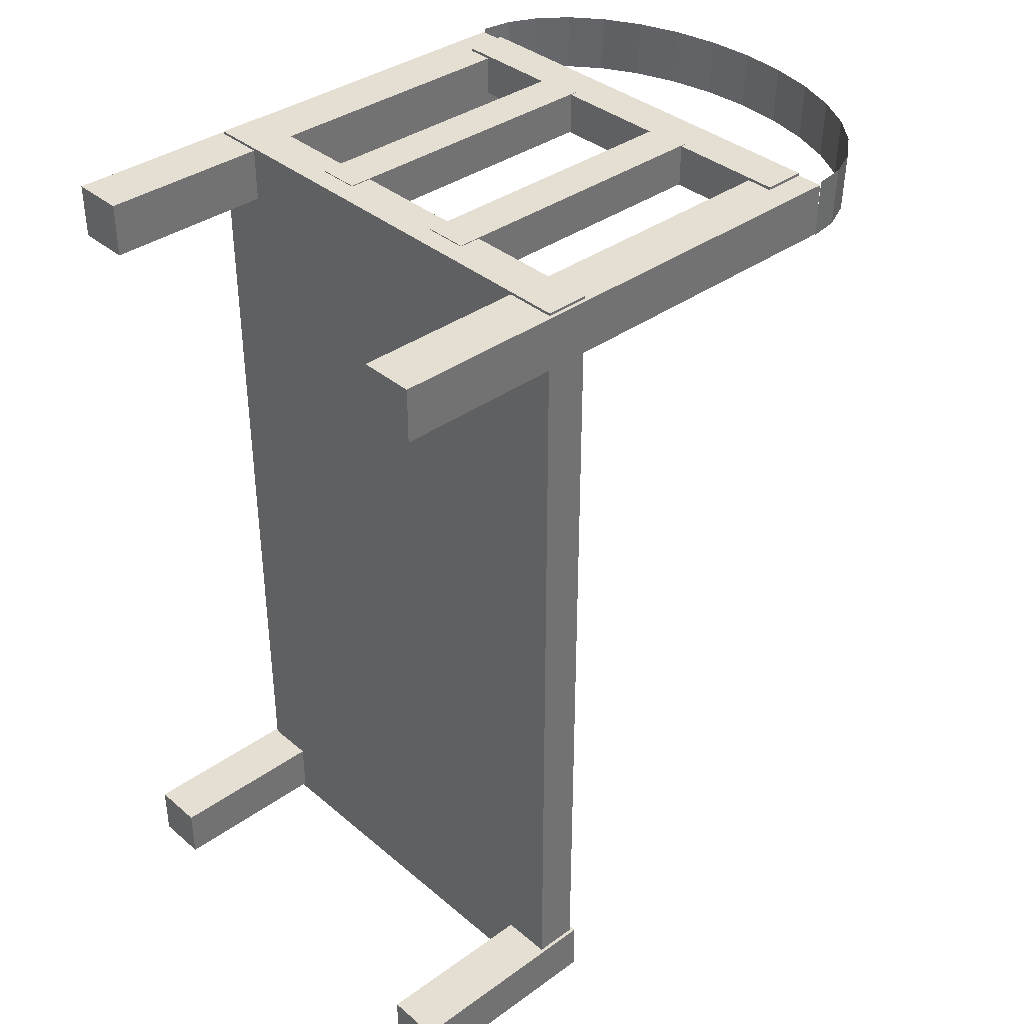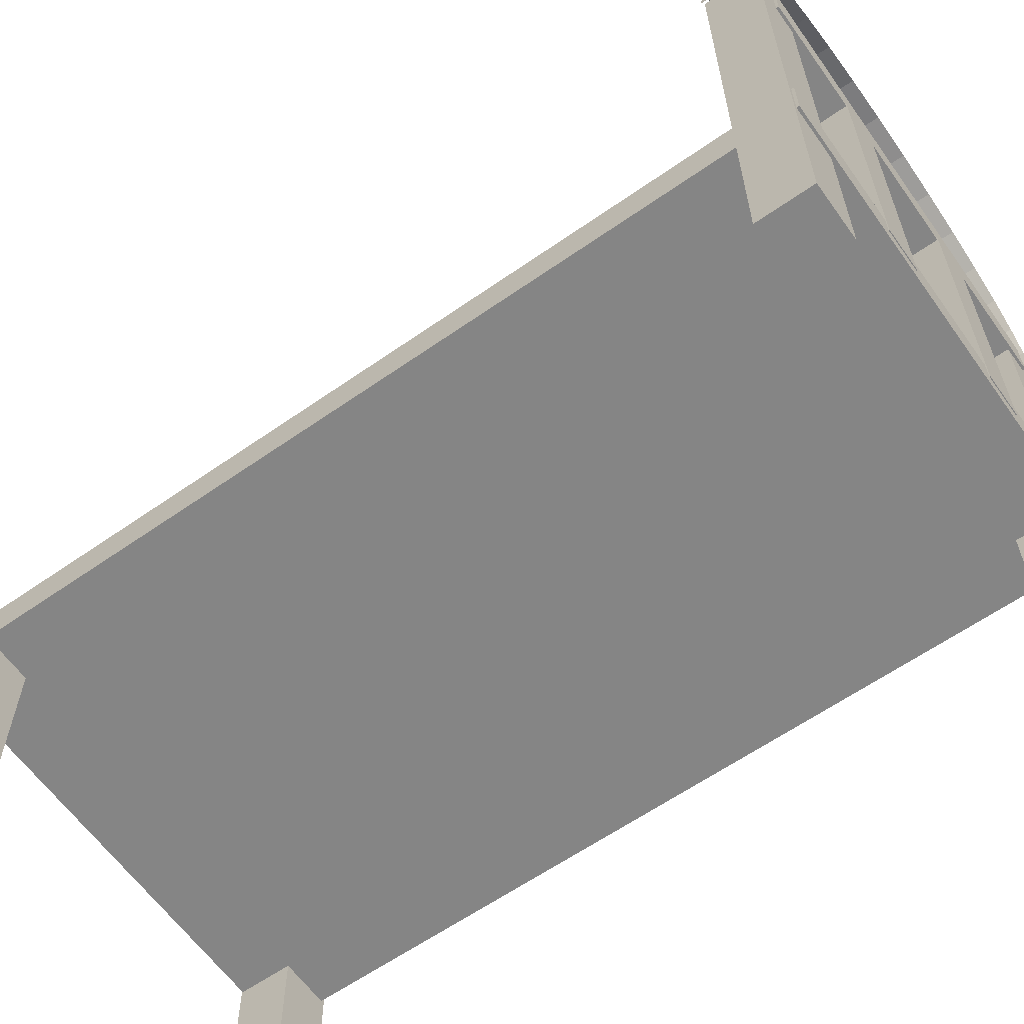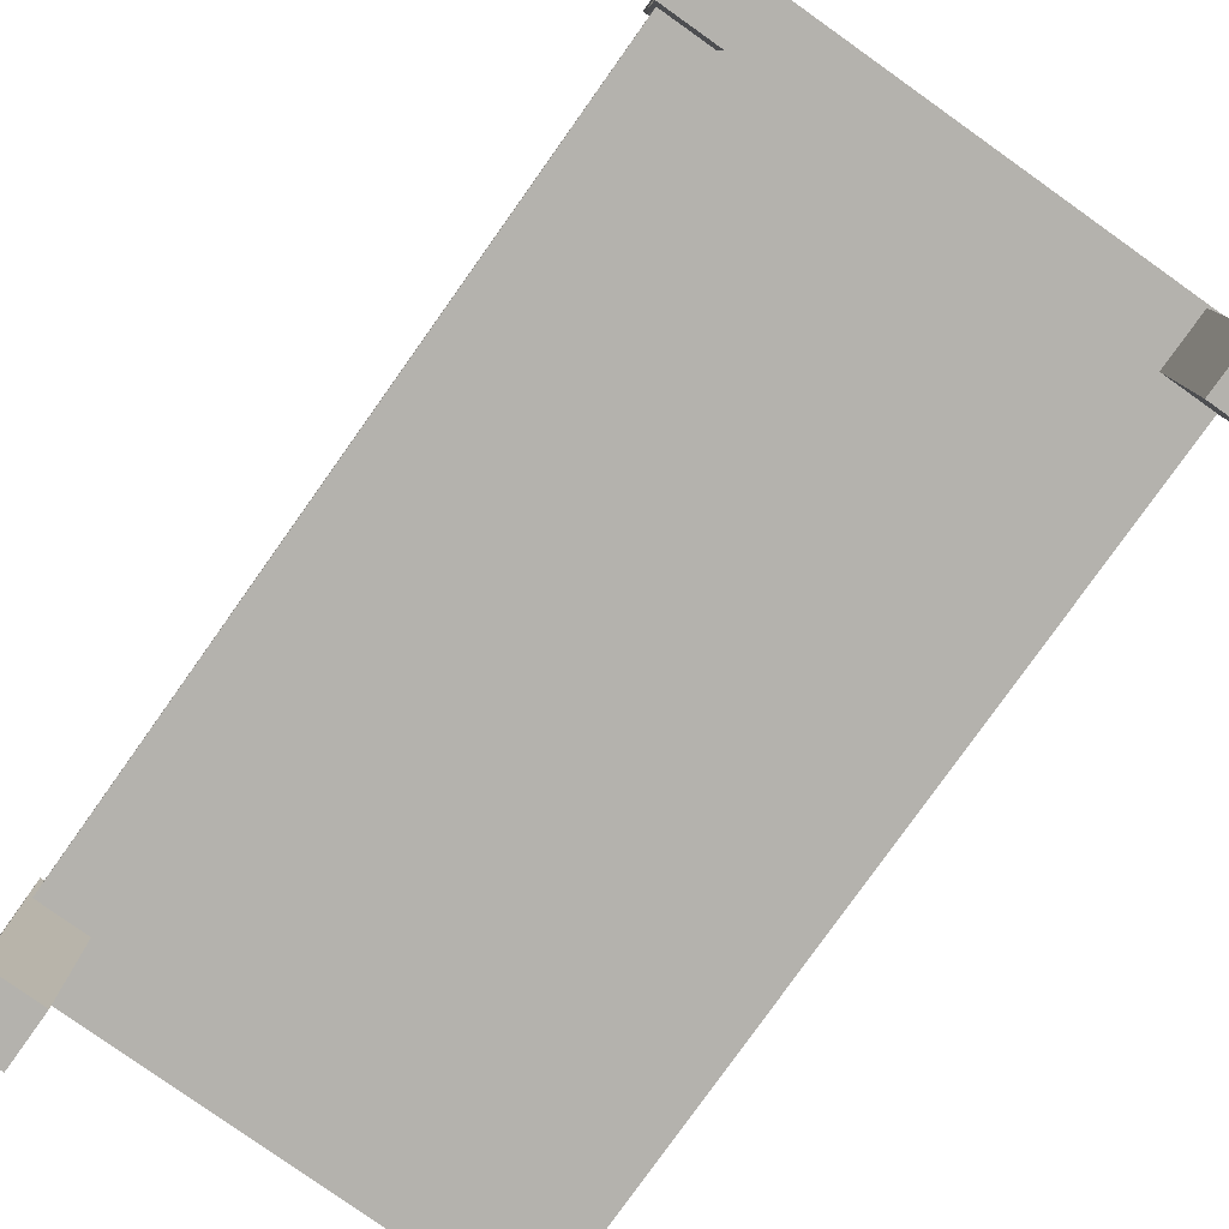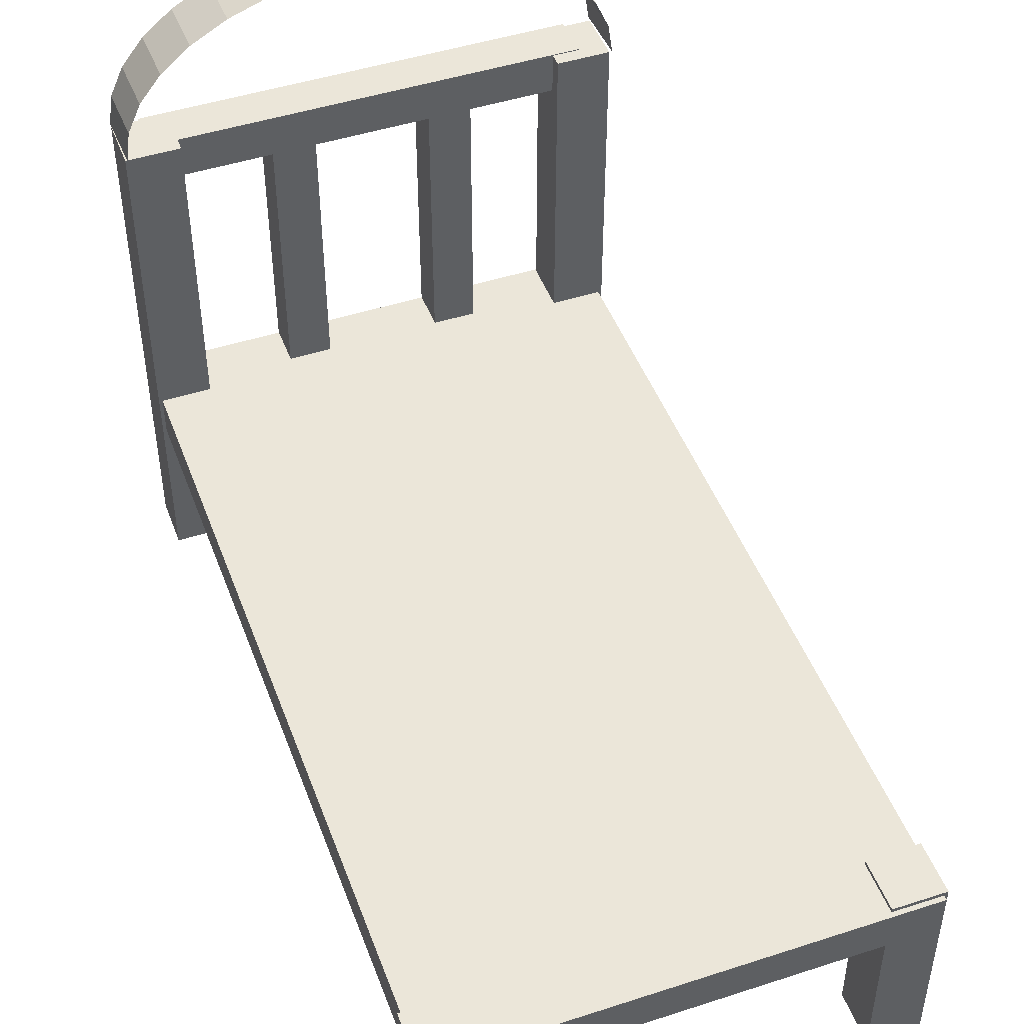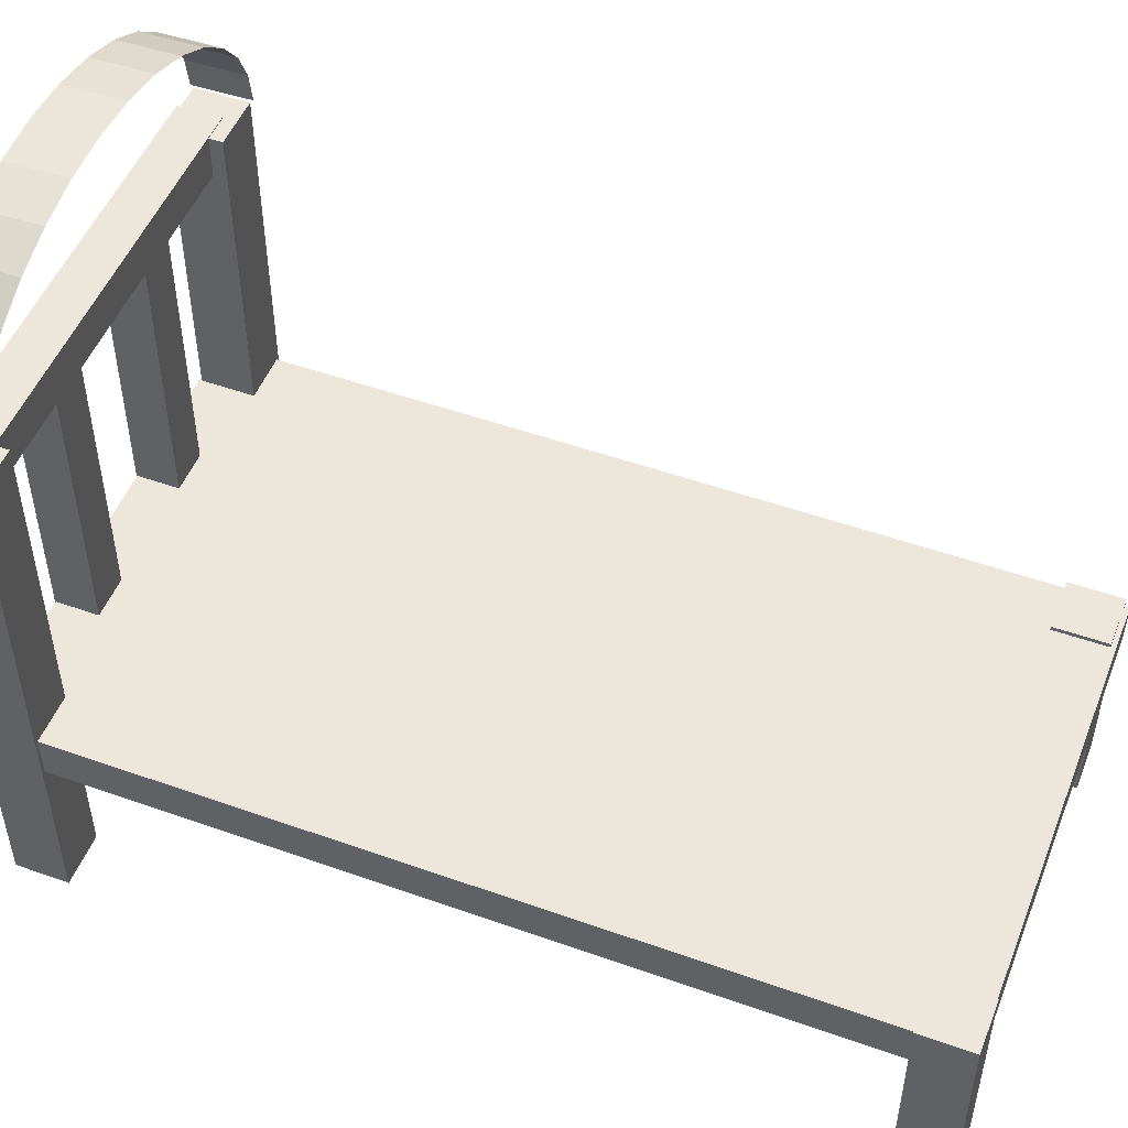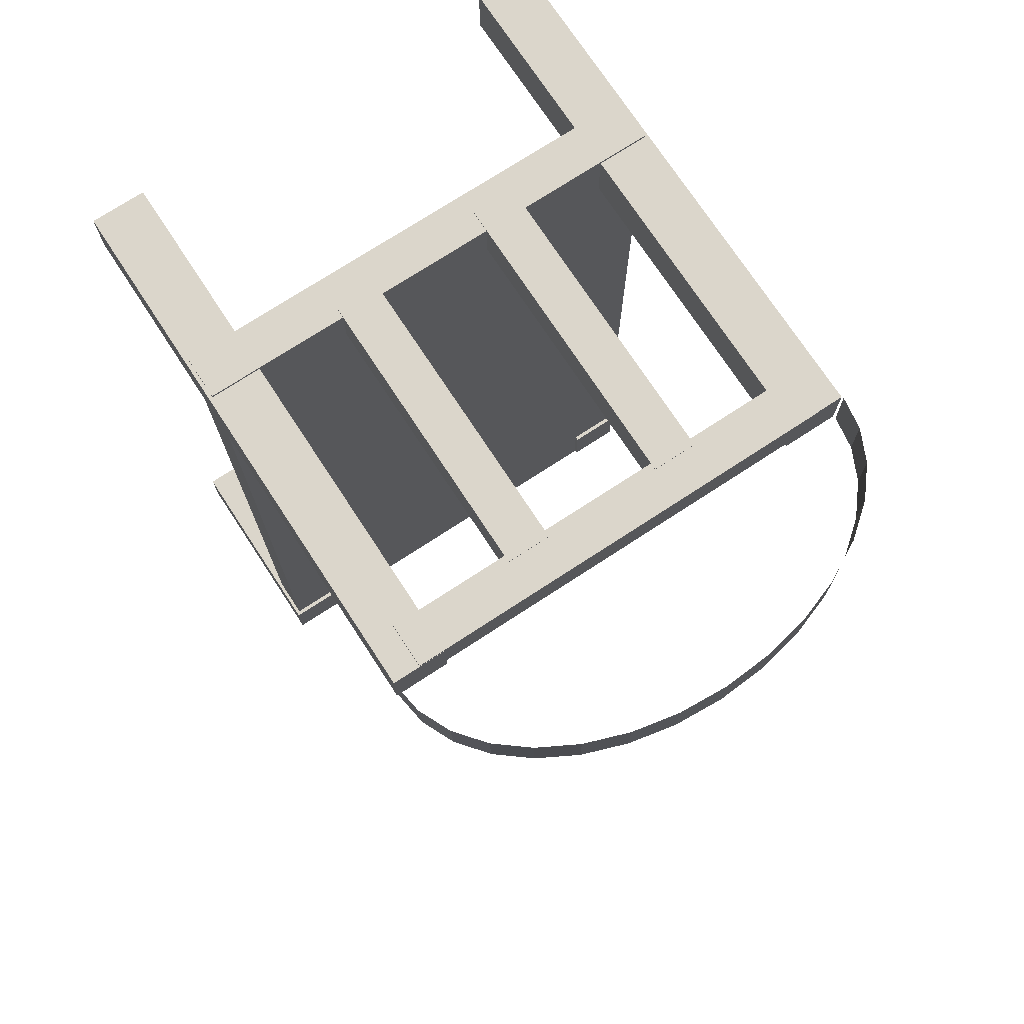
<metadata>
{"format":"obj","ext":"obj","renderer":"f3d","projection":"perspective","resolution":1024,"background":"white","views":[{"elev":36.9,"azim":47.2,"up":"+Z"},{"elev":-61.8,"azim":-54.6,"up":"+Y"},{"elev":-79.6,"azim":-35.4,"up":"+Y"},{"elev":47.3,"azim":159.9,"up":"+Y"},{"elev":50.4,"azim":111.3,"up":"+Y"},{"elev":73.6,"azim":146.8,"up":"+Z"}]}
</metadata>
<code>
o Circle
v 0 6.404 2.277
v -0.439 6.375 2.277
v -0.861 6.29 2.277
v -1.25 6.151 2.277
v -1.591 5.965 2.277
v -1.871 5.738 2.277
v -2.079 5.478 2.277
v -2.207 5.197 2.277
v -2.25 4.904 2.277
v 2.25 4.904 2.277
v 2.207 5.197 2.277
v 2.079 5.478 2.277
v 1.871 5.738 2.277
v 1.591 5.965 2.277
v 1.25 6.151 2.277
v 0.861 6.29 2.277
v 0.439 6.375 2.277
v -0.01496 6.404 1.726
v -0.4539 6.375 1.726
v -0.876 6.289 1.726
v -1.265 6.151 1.726
v -1.606 5.964 1.726
v -1.886 5.737 1.726
v -2.094 5.478 1.726
v -2.222 5.196 1.726
v -2.265 4.904 1.726
v 2.235 4.904 1.726
v 2.192 5.196 1.726
v 2.064 5.478 1.726
v 1.856 5.737 1.726
v 1.576 5.964 1.726
v 1.235 6.151 1.726
v 0.8461 6.289 1.726
v 0.424 6.375 1.726
v -1.75 2 -5.85
v -1.75 0 -5.85
v -1.75 2 -5.35
v -1.75 0 -5.35
v -2.25 2 -5.85
v -2.25 0 -5.85
v -2.25 2 -5.35
v -2.25 0 -5.35
v -1.75 2 1.75
v -1.75 0 1.75
v -1.75 2 2.25
v -1.75 0 2.25
v -2.25 2 1.75
v -2.25 0 1.75
v -2.25 2 2.25
v -2.25 0 2.25
v -1.75 4.883 1.75
v -1.75 4.883 2.25
v -2.25 4.883 1.75
v -2.25 4.883 2.25
v 2.25 2 -5.904
v 2.25 0 -5.904
v 2.25 2 -5.404
v 2.25 0 -5.404
v 1.75 2 -5.904
v 1.75 0 -5.904
v 1.75 2 -5.404
v 1.75 0 -5.404
v 2.25 2 1.75
v 2.25 0 1.75
v 2.25 2 2.25
v 2.25 0 2.25
v 1.75 2 1.75
v 1.75 0 1.75
v 1.75 2 2.25
v 1.75 0 2.25
v 2.25 4.893 1.75
v 2.25 4.893 2.25
v 1.75 4.893 1.75
v 1.75 4.893 2.25
v -2.217 1.561 2.274
v -2.217 1.961 2.274
v -2.217 1.561 -5.895
v -2.217 1.961 -5.895
v 2.217 1.561 2.274
v 2.217 1.961 2.274
v 2.217 1.561 -5.895
v 2.217 1.961 -5.895
v -2 4.491 2.275
v -2 4.891 2.275
v -2 4.491 1.875
v -2 4.891 1.875
v 2 4.491 2.275
v 2 4.891 2.275
v 2 4.491 1.875
v 2 4.891 1.875
v -0.9563 1.755 2.282
v -0.9563 4.555 2.282
v -0.9563 1.755 1.882
v -0.9563 4.555 1.882
v -0.5563 1.755 2.282
v -0.5563 4.555 2.282
v -0.5563 1.755 1.882
v -0.5563 4.555 1.882
v 0.5106 1.755 2.282
v 0.5106 4.555 2.282
v 0.5106 1.755 1.882
v 0.5106 4.555 1.882
v 0.9106 1.755 2.282
v 0.9106 4.555 2.282
v 0.9106 1.755 1.882
v 0.9106 4.555 1.882
f 2 18 19
f 1 34 18
f 11 27 28
f 3 19 20
f 12 28 29
f 4 20 21
f 13 29 30
f 5 21 22
f 14 30 31
f 6 22 23
f 15 31 32
f 7 23 24
f 16 32 33
f 8 24 25
f 17 33 34
f 9 25 26
f 39 37 35
f 37 42 38
f 41 40 42
f 36 42 40
f 35 38 36
f 39 36 40
f 2 1 18
f 1 17 34
f 11 10 27
f 3 2 19
f 12 11 28
f 4 3 20
f 13 12 29
f 5 4 21
f 14 13 30
f 6 5 22
f 15 14 31
f 7 6 23
f 16 15 32
f 8 7 24
f 17 16 33
f 9 8 25
f 39 41 37
f 37 41 42
f 41 39 40
f 36 38 42
f 35 37 38
f 39 35 36
f 47 54 53
f 45 50 46
f 49 48 50
f 44 50 48
f 43 46 44
f 47 44 48
f 53 52 51
f 43 52 45
f 47 51 43
f 45 54 49
f 47 49 54
f 45 49 50
f 49 47 48
f 44 46 50
f 43 45 46
f 47 43 44
f 53 54 52
f 43 51 52
f 47 53 51
f 45 52 54
f 59 57 55
f 57 62 58
f 61 60 62
f 56 62 60
f 55 58 56
f 59 56 60
f 59 61 57
f 57 61 62
f 61 59 60
f 56 58 62
f 55 57 58
f 59 55 56
f 67 71 63
f 65 70 66
f 69 68 70
f 64 70 68
f 63 66 64
f 67 64 68
f 73 72 71
f 65 74 69
f 69 73 67
f 63 72 65
f 76 77 75
f 78 81 77
f 82 79 81
f 80 75 79
f 81 75 77
f 78 80 82
f 84 85 83
f 86 89 85
f 90 87 89
f 88 83 87
f 89 83 85
f 86 88 90
f 92 93 91
f 94 97 93
f 97 96 95
f 96 91 95
f 97 91 93
f 94 96 98
f 100 101 99
f 102 105 101
f 105 104 103
f 104 99 103
f 105 99 101
f 102 104 106
f 67 73 71
f 65 69 70
f 69 67 68
f 64 66 70
f 63 65 66
f 67 63 64
f 73 74 72
f 65 72 74
f 69 74 73
f 63 71 72
f 76 78 77
f 78 82 81
f 82 80 79
f 80 76 75
f 81 79 75
f 78 76 80
f 84 86 85
f 86 90 89
f 90 88 87
f 88 84 83
f 89 87 83
f 86 84 88
f 92 94 93
f 94 98 97
f 97 98 96
f 96 92 91
f 97 95 91
f 94 92 96
f 100 102 101
f 102 106 105
f 105 106 104
f 104 100 99
f 105 103 99
f 102 100 104

</code>
